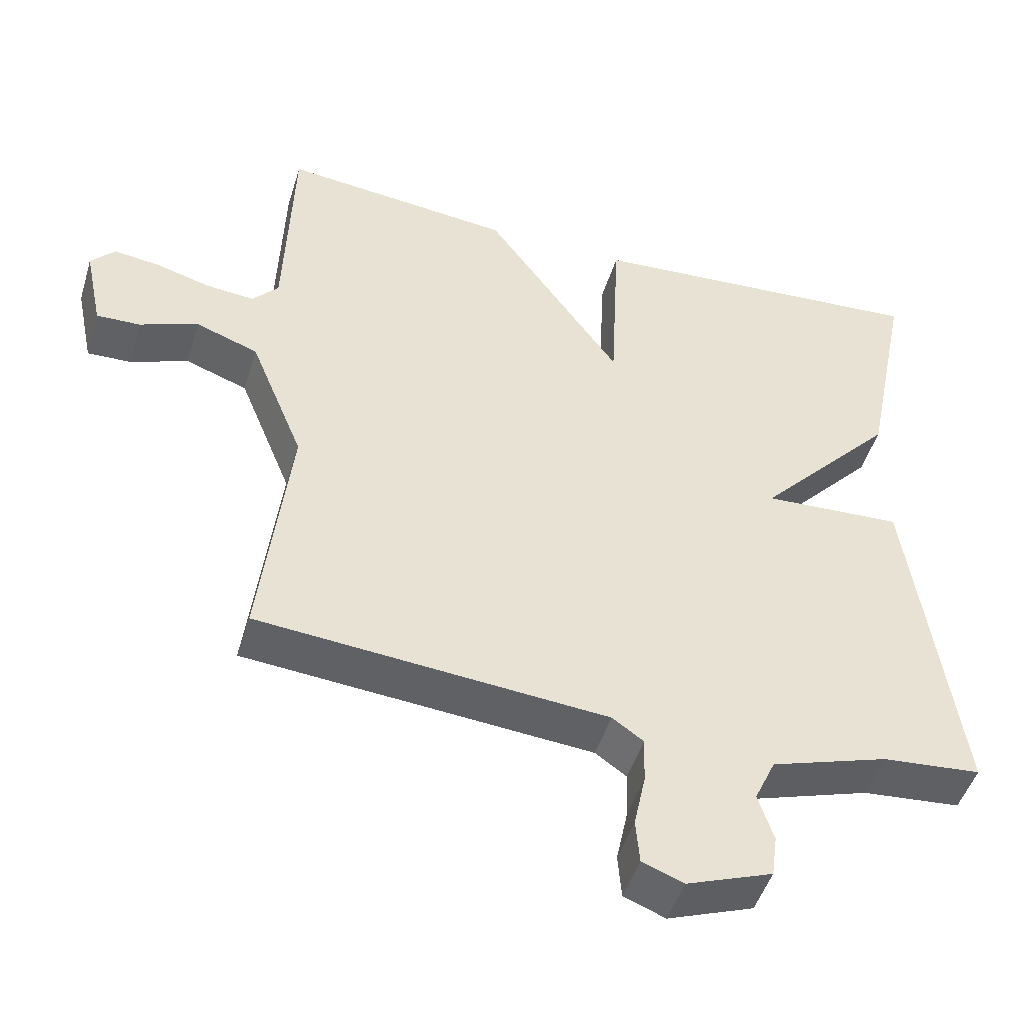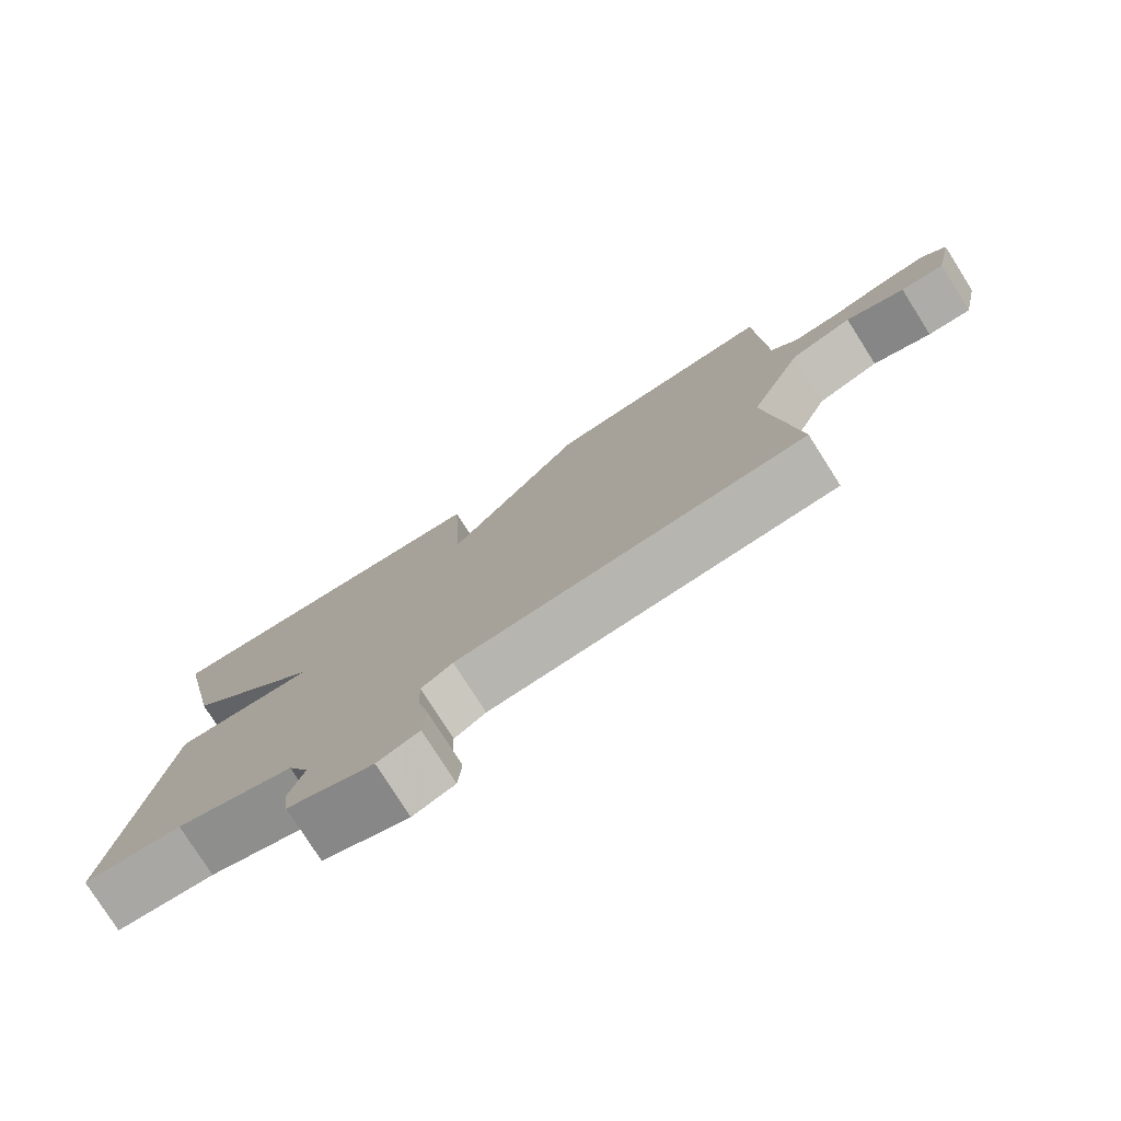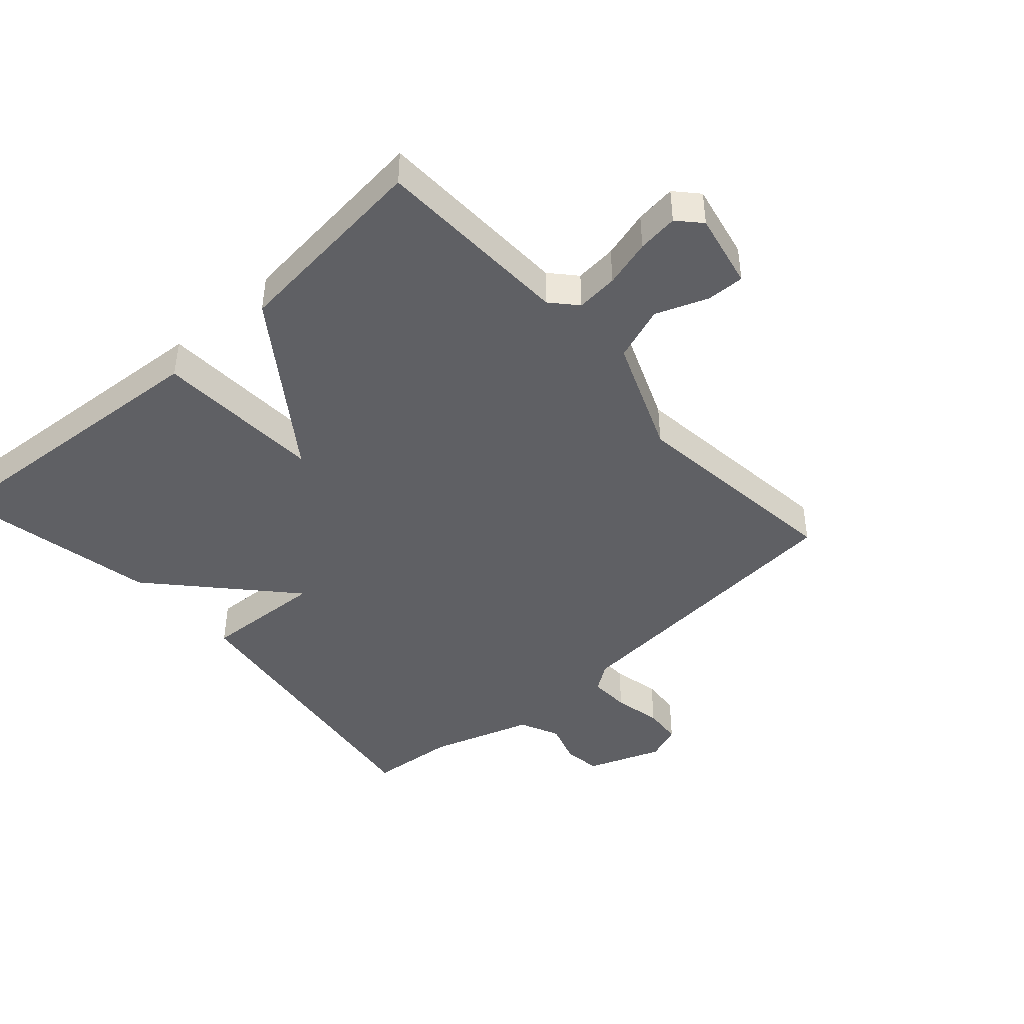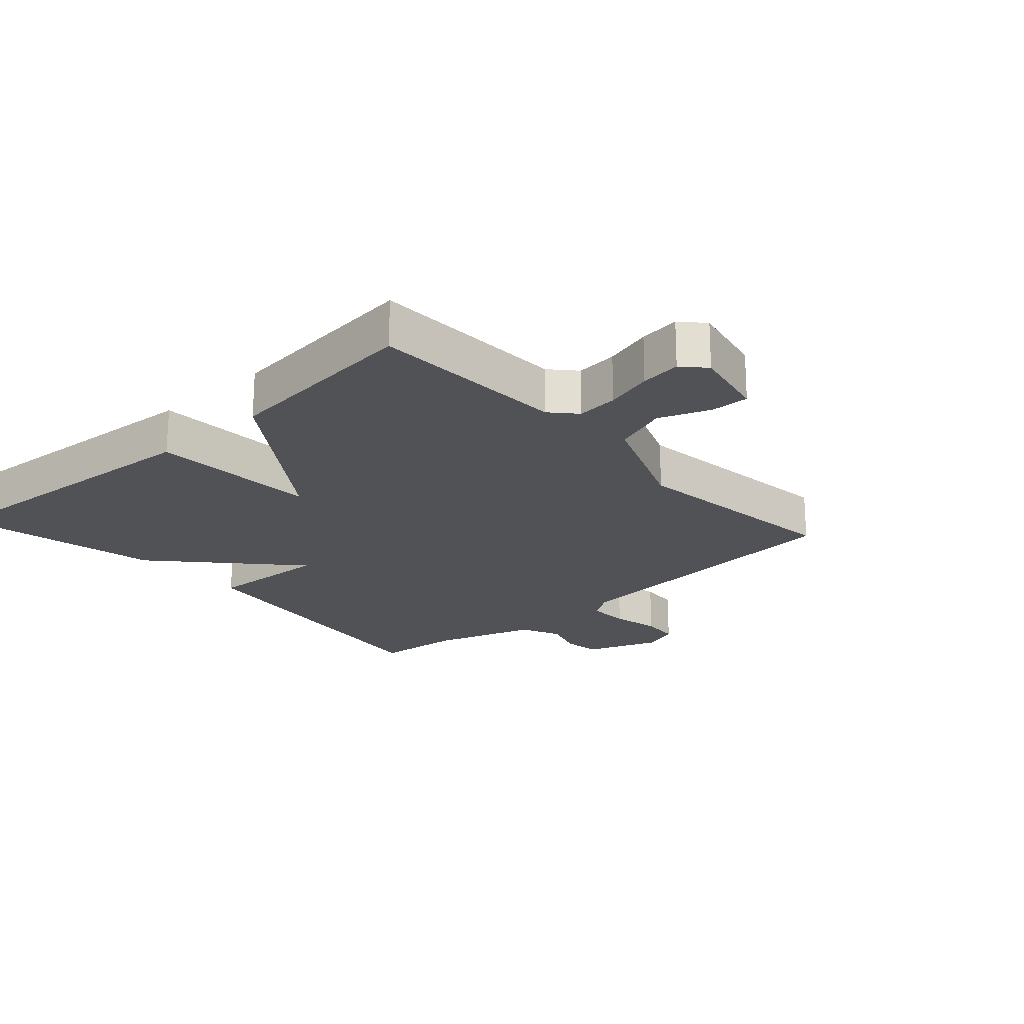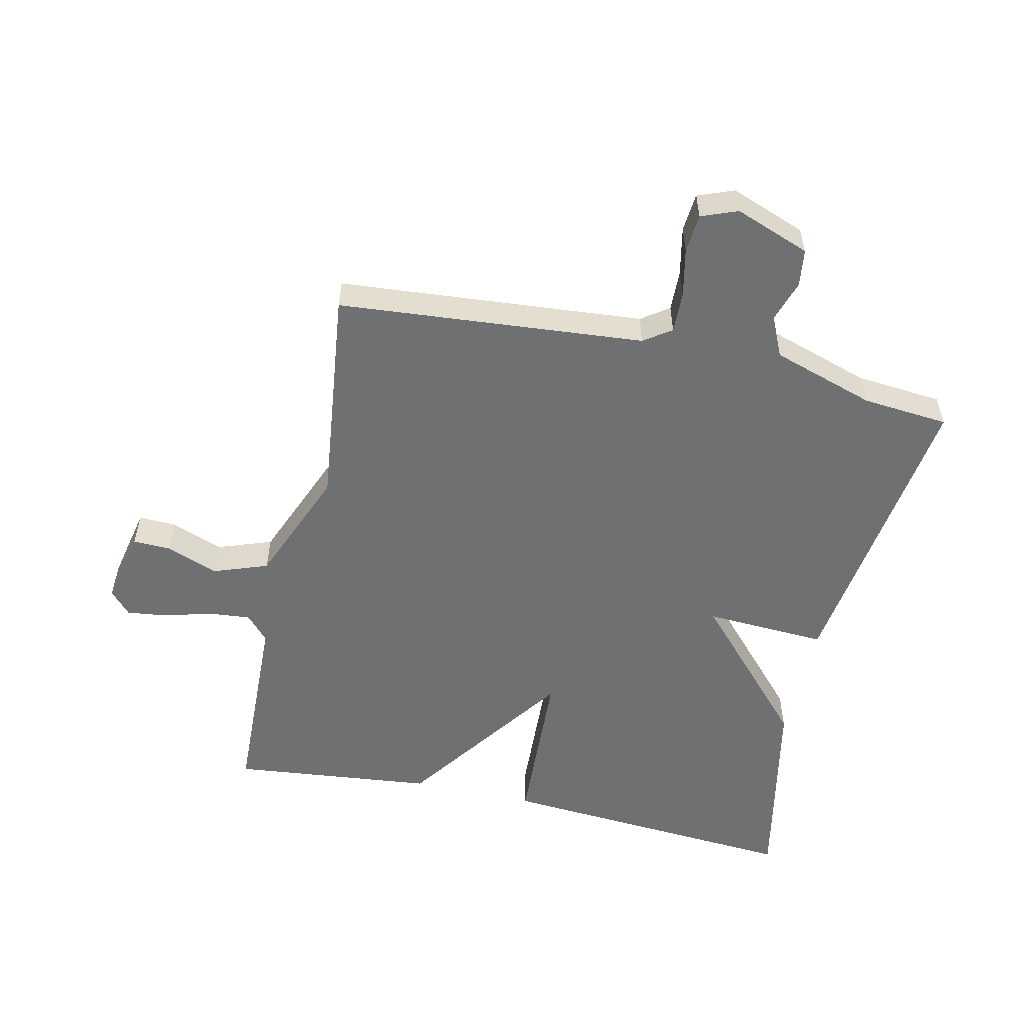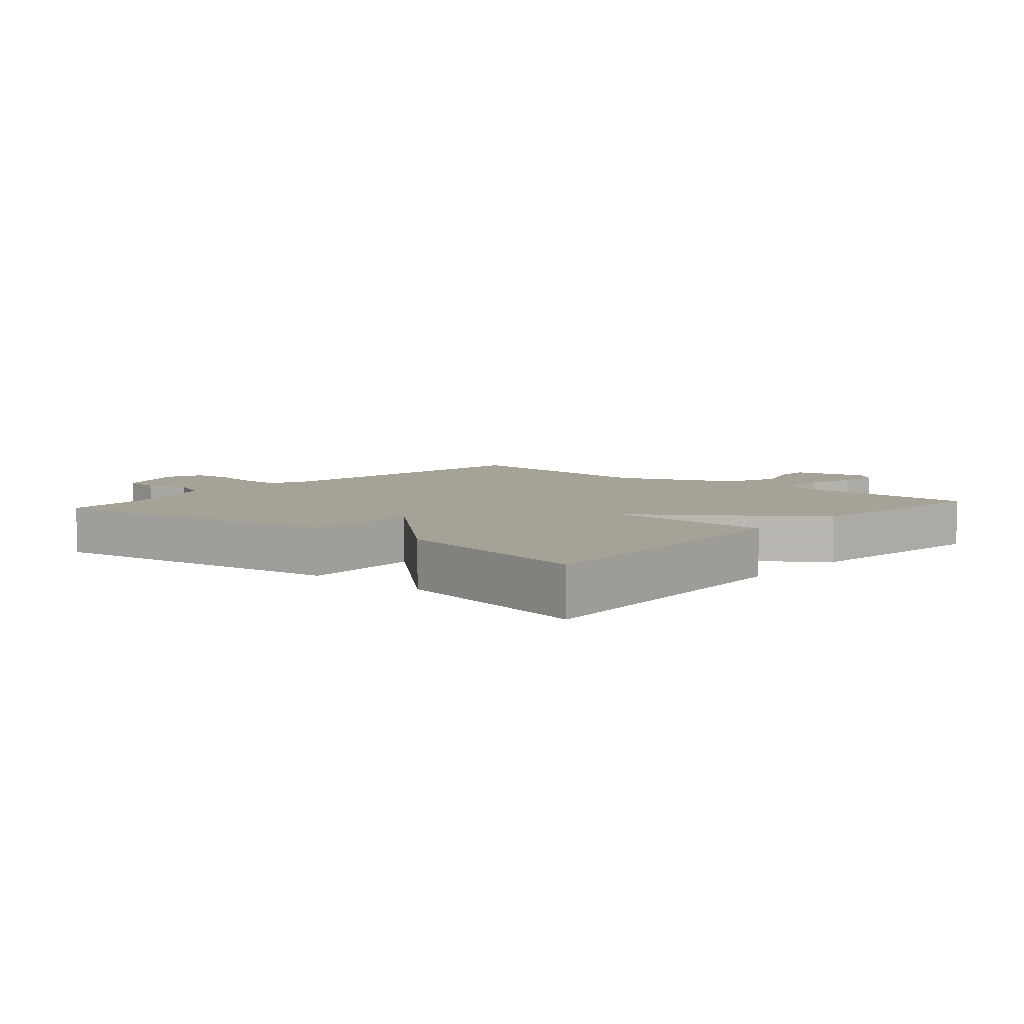
<metadata>
{"format":"obj","ext":"obj","renderer":"f3d","projection":"perspective","resolution":1024,"background":"white","views":[{"elev":-48.0,"azim":163.2,"up":"+Z"},{"elev":-78.1,"azim":32.4,"up":"+Z"},{"elev":-43.8,"azim":41.7,"up":"+Y"},{"elev":-21.2,"azim":42.1,"up":"+Y"},{"elev":-54.8,"azim":167.4,"up":"+Y"},{"elev":6.4,"azim":-49.1,"up":"+Y"}]}
</metadata>
<code>
v 0.5 0.07 0.5
v 0.511 0.07 0.188
v 0.547 0.07 0.148
v 0.613 0.07 0.154
v 0.688 0.07 0.175
v 0.752 0.07 0.183
v 0.785 0.07 0.147
v 0.76 0.07 0.028
v 0.7 0.07 0.03
v 0.619 0.07 0.061
v 0.533 0.07 0.03
v 0.459 0.07 -0.153
v 0.5 0.07 -0.5
v 0.019 0.07 -0.541
v -0.024 0.07 -0.571
v -0.022 0.07 -0.636
v -0.006 0.07 -0.712
v -0.011 0.07 -0.773
v -0.068 0.07 -0.795
v -0.186 0.07 -0.751
v -0.194 0.07 -0.692
v -0.173 0.07 -0.627
v -0.202 0.07 -0.564
v -0.364 0.07 -0.512
v -0.5 0.07 -0.5
v -0.435 0.07 -0.021
v -0.243 0.07 -0.031
v -0.435 0.07 0.179
v -0.5 0.07 0.5
v -0.02 0.07 0.466
v -0.007 0.07 0.202
v 0.18 0.07 0.466
v 0.5 0 0.5
v 0.511 0 0.188
v 0.547 0 0.148
v 0.613 0 0.154
v 0.688 0 0.175
v 0.752 0 0.183
v 0.785 0 0.147
v 0.76 0 0.028
v 0.7 0 0.03
v 0.619 0 0.061
v 0.533 0 0.03
v 0.459 0 -0.153
v 0.5 0 -0.5
v 0.019 0 -0.541
v -0.024 0 -0.571
v -0.022 0 -0.636
v -0.006 0 -0.712
v -0.011 0 -0.773
v -0.068 0 -0.795
v -0.186 0 -0.751
v -0.194 0 -0.692
v -0.173 0 -0.627
v -0.202 0 -0.564
v -0.364 0 -0.512
v -0.5 0 -0.5
v -0.435 0 -0.021
v -0.243 0 -0.031
v -0.435 0 0.179
v -0.5 0 0.5
v -0.02 0 0.466
v -0.007 0 0.202
v 0.18 0 0.466
f 31 32 1 2
f 29 30 31
f 28 29 31
f 27 28 31
f 27 31 2 3
f 24 25 26 27
f 27 3 4
f 24 27 4
f 23 24 4
f 22 23 4 5
f 20 21 22
f 19 20 22
f 18 19 22
f 17 18 22
f 16 17 22
f 15 16 22
f 14 15 22
f 12 13 14
f 11 12 14 22
f 8 9 10
f 7 8 10
f 6 7 10
f 5 6 10
f 5 10 11
f 5 11 22
f 34 33 64 63
f 63 62 61
f 63 61 60
f 63 60 59
f 35 34 63 59
f 59 58 57 56
f 36 35 59
f 36 59 56
f 36 56 55
f 37 36 55 54
f 54 53 52
f 54 52 51
f 54 51 50
f 54 50 49
f 54 49 48
f 54 48 47
f 54 47 46
f 46 45 44
f 54 46 44 43
f 42 41 40
f 42 40 39
f 42 39 38
f 42 38 37
f 43 42 37
f 54 43 37
f 1 33 34 2
f 2 34 35 3
f 3 35 36 4
f 4 36 37 5
f 5 37 38 6
f 6 38 39 7
f 7 39 40 8
f 8 40 41 9
f 9 41 42 10
f 10 42 43 11
f 11 43 44 12
f 12 44 45 13
f 13 45 46 14
f 14 46 47 15
f 15 47 48 16
f 16 48 49 17
f 17 49 50 18
f 18 50 51 19
f 19 51 52 20
f 20 52 53 21
f 21 53 54 22
f 22 54 55 23
f 23 55 56 24
f 24 56 57 25
f 25 57 58 26
f 26 58 59 27
f 27 59 60 28
f 28 60 61 29
f 29 61 62 30
f 30 62 63 31
f 31 63 64 32
f 32 64 33 1

</code>
